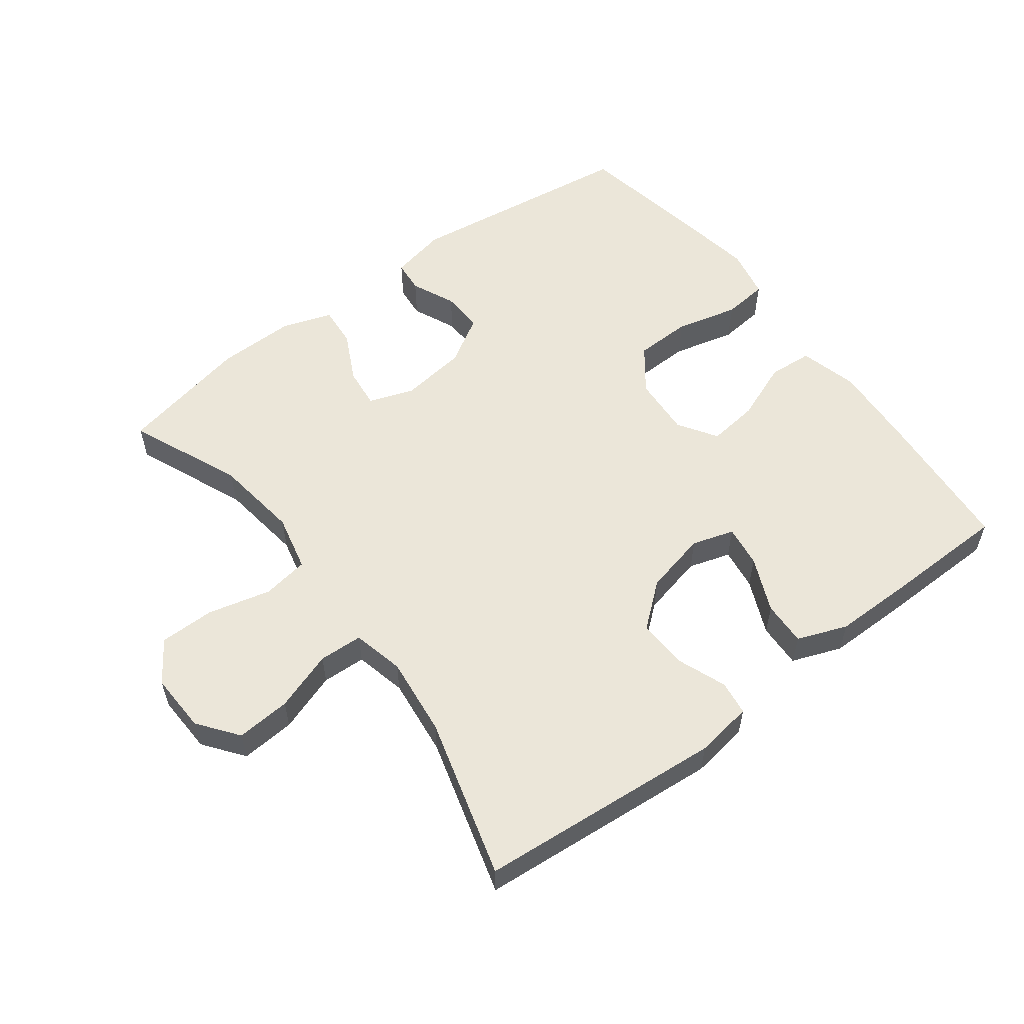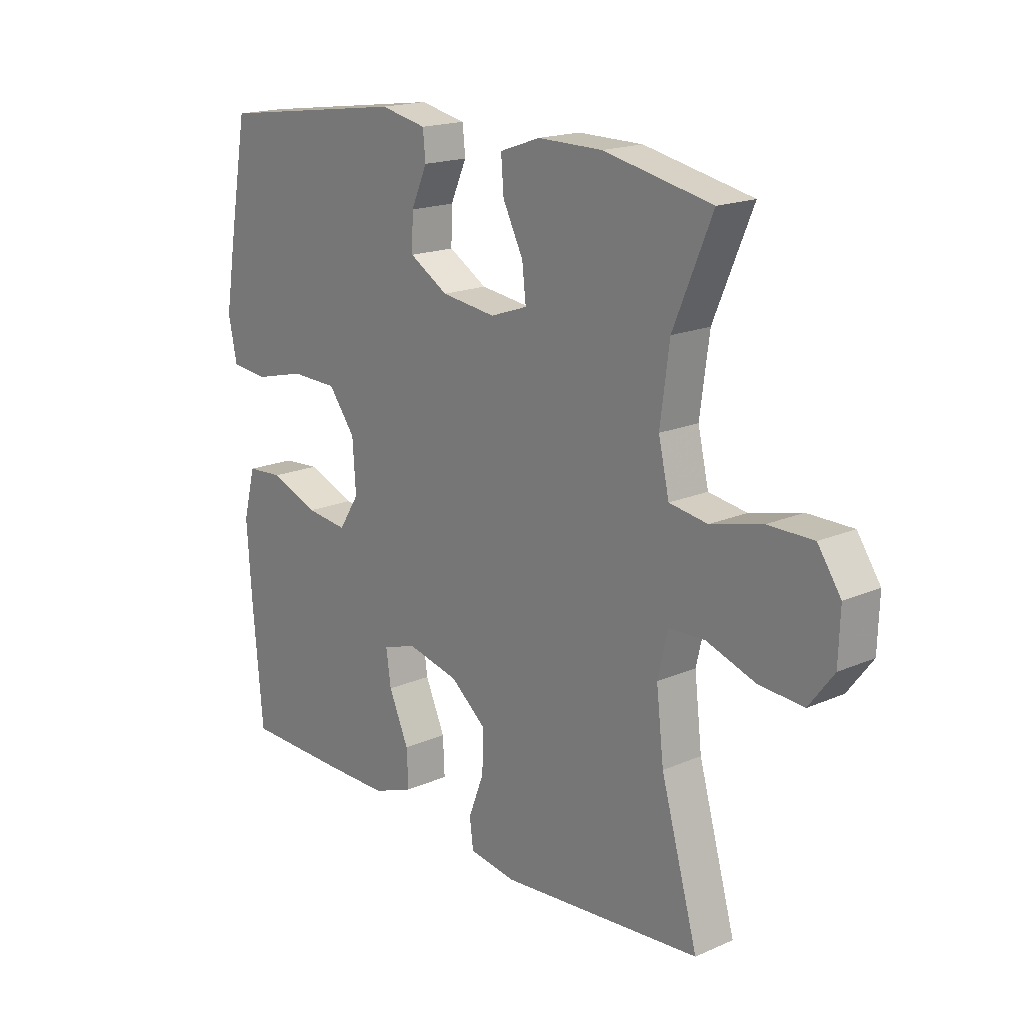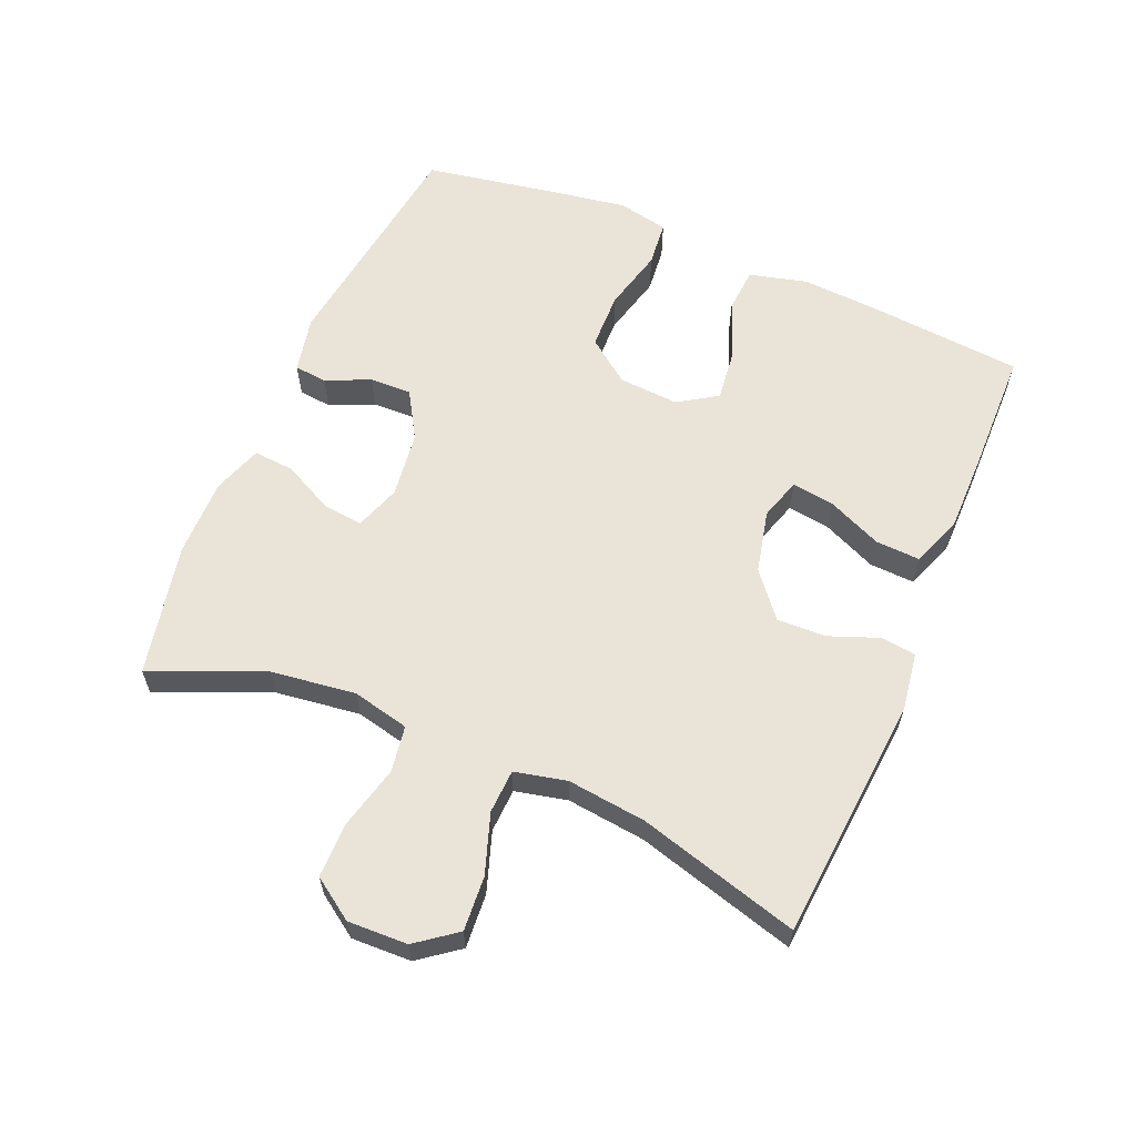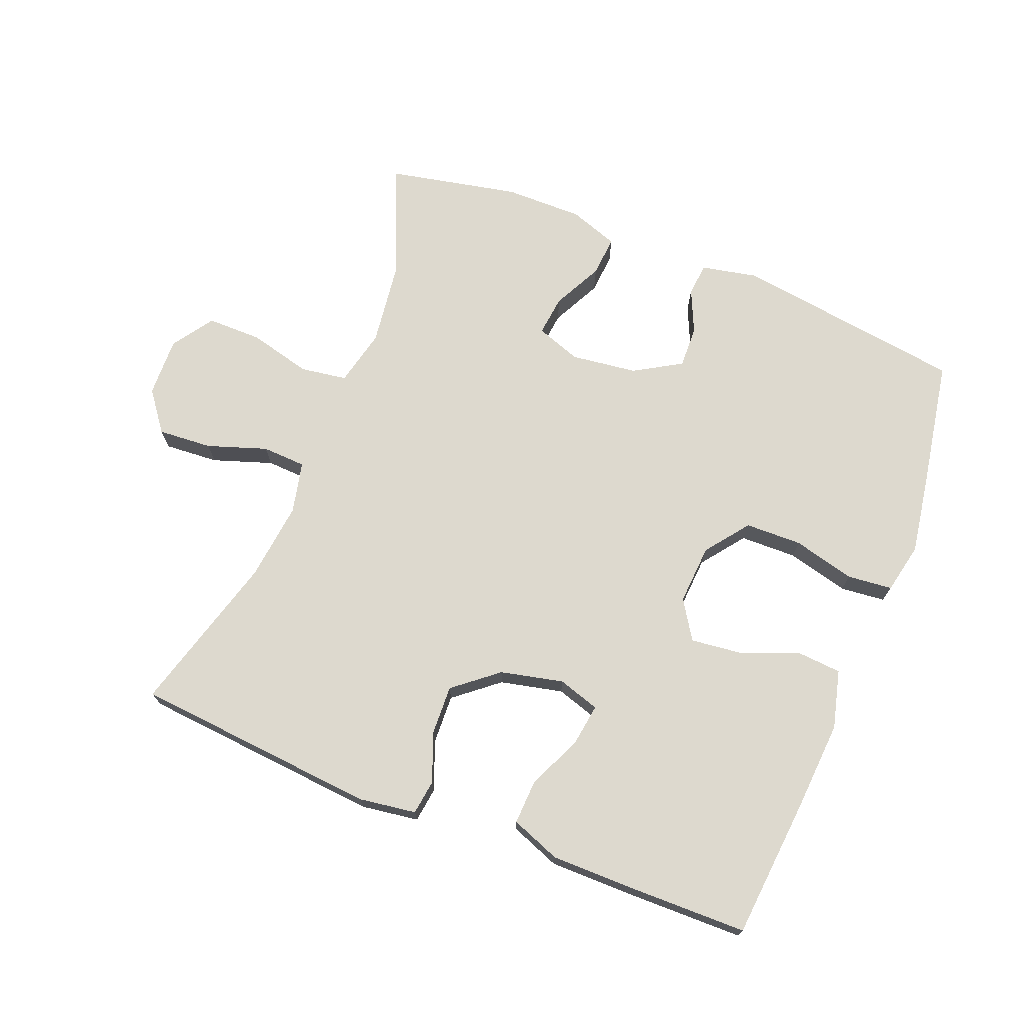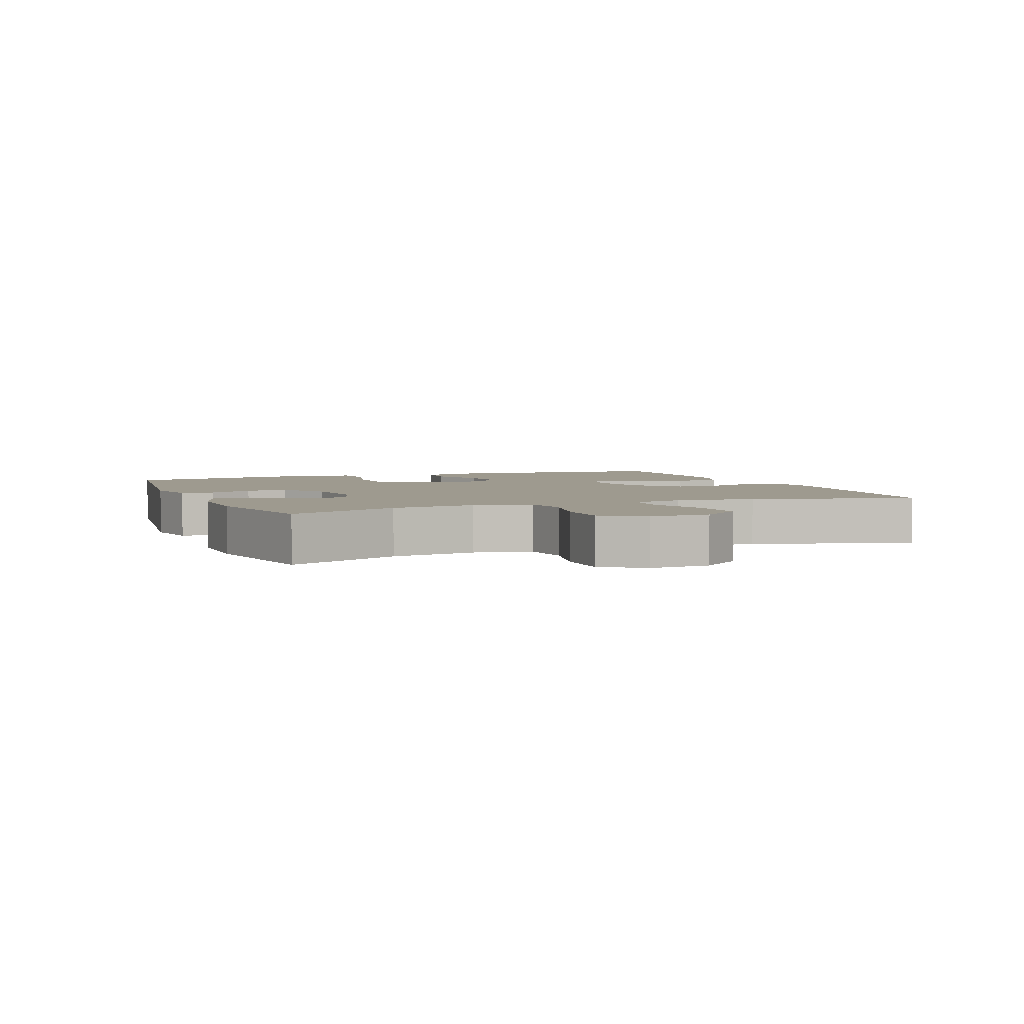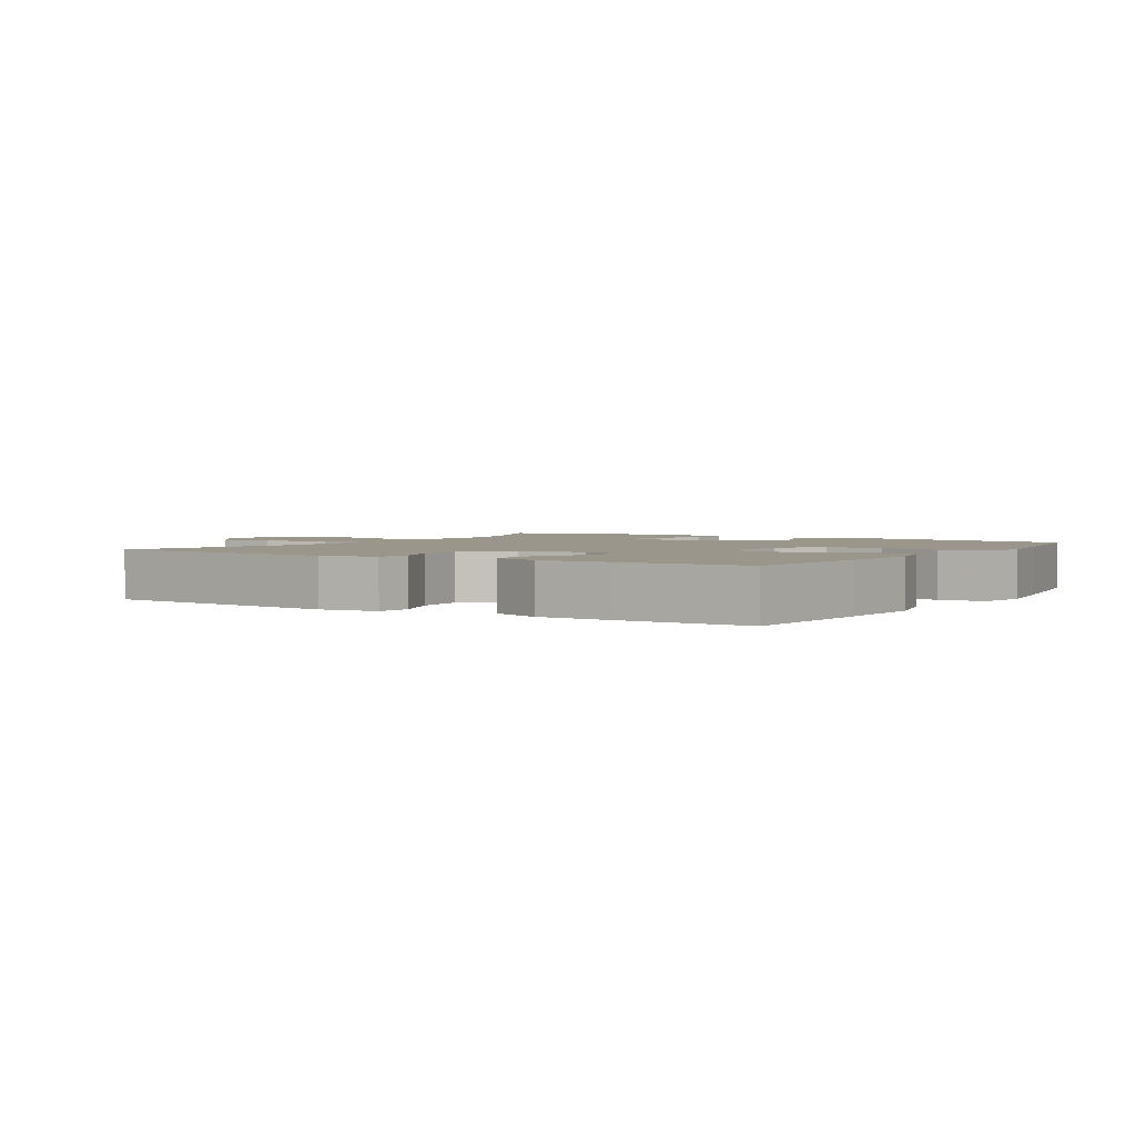
<metadata>
{"format":"obj","ext":"obj","renderer":"f3d","projection":"perspective","resolution":1024,"background":"white","views":[{"elev":56.2,"azim":142.9,"up":"+Y"},{"elev":17.9,"azim":49.6,"up":"+Z"},{"elev":61.1,"azim":113.0,"up":"+Y"},{"elev":71.7,"azim":-158.2,"up":"+Y"},{"elev":3.8,"azim":68.2,"up":"+Y"},{"elev":2.5,"azim":-147.6,"up":"+Y"}]}
</metadata>
<code>
v -0.5 0.07 -0.5
v -0.519 0.07 -0.282
v -0.528 0.07 -0.147
v -0.505 0.07 -0.058
v -0.437 0.07 -0.053
v -0.347 0.07 -0.088
v -0.27 0.07 -0.097
v -0.232 0.07 -0.038
v -0.238 0.07 0.054
v -0.288 0.07 0.12
v -0.375 0.07 0.122
v -0.47 0.07 0.098
v -0.539 0.07 0.105
v -0.555 0.07 0.182
v -0.536 0.07 0.299
v -0.5 0.07 0.5
v -0.147 0.07 0.548
v -0.061 0.07 0.53
v -0.056 0.07 0.48
v -0.086 0.07 0.413
v -0.088 0.07 0.349
v -0.016 0.07 0.306
v 0.085 0.07 0.293
v 0.154 0.07 0.317
v 0.147 0.07 0.379
v 0.109 0.07 0.455
v 0.104 0.07 0.517
v 0.179 0.07 0.543
v 0.299 0.07 0.542
v 0.5 0.07 0.5
v 0.428 0.07 0.329
v 0.411 0.07 0.2
v 0.431 0.07 0.113
v 0.502 0.07 0.102
v 0.598 0.07 0.126
v 0.682 0.07 0.126
v 0.725 0.07 0.063
v 0.722 0.07 -0.028
v 0.676 0.07 -0.089
v 0.593 0.07 -0.083
v 0.502 0.07 -0.052
v 0.435 0.07 -0.055
v 0.417 0.07 -0.134
v 0.431 0.07 -0.255
v 0.5 0.07 -0.5
v 0.126 0.07 -0.532
v 0.038 0.07 -0.519
v 0.031 0.07 -0.466
v 0.06 0.07 -0.39
v 0.063 0.07 -0.315
v -0.004 0.07 -0.26
v -0.1 0.07 -0.238
v -0.164 0.07 -0.258
v -0.155 0.07 -0.322
v -0.118 0.07 -0.406
v -0.115 0.07 -0.474
v -0.191 0.07 -0.503
v -0.313 0.07 -0.503
v -0.5 0 -0.5
v -0.519 0 -0.282
v -0.528 0 -0.147
v -0.505 0 -0.058
v -0.437 0 -0.053
v -0.347 0 -0.088
v -0.27 0 -0.097
v -0.232 0 -0.038
v -0.238 0 0.054
v -0.288 0 0.12
v -0.375 0 0.122
v -0.47 0 0.098
v -0.539 0 0.105
v -0.555 0 0.182
v -0.536 0 0.299
v -0.5 0 0.5
v -0.147 0 0.548
v -0.061 0 0.53
v -0.056 0 0.48
v -0.086 0 0.413
v -0.088 0 0.349
v -0.016 0 0.306
v 0.085 0 0.293
v 0.154 0 0.317
v 0.147 0 0.379
v 0.109 0 0.455
v 0.104 0 0.517
v 0.179 0 0.543
v 0.299 0 0.542
v 0.5 0 0.5
v 0.428 0 0.329
v 0.411 0 0.2
v 0.431 0 0.113
v 0.502 0 0.102
v 0.598 0 0.126
v 0.682 0 0.126
v 0.725 0 0.063
v 0.722 0 -0.028
v 0.676 0 -0.089
v 0.593 0 -0.083
v 0.502 0 -0.052
v 0.435 0 -0.055
v 0.417 0 -0.134
v 0.431 0 -0.255
v 0.5 0 -0.5
v 0.126 0 -0.532
v 0.038 0 -0.519
v 0.031 0 -0.466
v 0.06 0 -0.39
v 0.063 0 -0.315
v -0.004 0 -0.26
v -0.1 0 -0.238
v -0.164 0 -0.258
v -0.155 0 -0.322
v -0.118 0 -0.406
v -0.115 0 -0.474
v -0.191 0 -0.503
v -0.313 0 -0.503
f 4 5 6
f 3 4 6
f 2 3 6
f 1 2 6
f 58 1 6
f 57 58 6
f 56 57 6
f 55 56 6
f 54 55 6
f 53 54 6 7
f 52 53 7 8
f 51 52 8 9
f 50 51 9
f 47 48 49
f 46 47 49
f 45 46 49
f 44 45 49
f 43 44 49 50
f 50 9 10
f 43 50 10
f 42 43 10
f 39 40 41
f 38 39 41
f 37 38 41
f 36 37 41
f 35 36 41
f 34 35 41
f 41 42 10
f 34 41 10
f 33 34 10
f 29 30 31
f 28 29 31
f 27 28 31
f 26 27 31
f 25 26 31
f 24 25 31 32
f 33 10 11
f 32 33 11
f 24 32 11
f 23 24 11
f 18 19 20
f 17 18 20
f 16 17 20
f 15 16 20
f 14 15 20
f 13 14 20
f 12 13 20
f 11 12 20
f 11 20 21
f 22 23 11
f 11 21 22
f 64 63 62
f 64 62 61
f 64 61 60
f 64 60 59
f 64 59 116
f 64 116 115
f 64 115 114
f 64 114 113
f 64 113 112
f 65 64 112 111
f 66 65 111 110
f 67 66 110 109
f 67 109 108
f 107 106 105
f 107 105 104
f 107 104 103
f 107 103 102
f 108 107 102 101
f 68 67 108
f 68 108 101
f 68 101 100
f 99 98 97
f 99 97 96
f 99 96 95
f 99 95 94
f 99 94 93
f 99 93 92
f 68 100 99
f 68 99 92
f 68 92 91
f 89 88 87
f 89 87 86
f 89 86 85
f 89 85 84
f 89 84 83
f 90 89 83 82
f 69 68 91
f 69 91 90
f 69 90 82
f 69 82 81
f 78 77 76
f 78 76 75
f 78 75 74
f 78 74 73
f 78 73 72
f 78 72 71
f 78 71 70
f 78 70 69
f 79 78 69
f 69 81 80
f 80 79 69
f 1 59 60 2
f 2 60 61 3
f 3 61 62 4
f 4 62 63 5
f 5 63 64 6
f 6 64 65 7
f 7 65 66 8
f 8 66 67 9
f 9 67 68 10
f 10 68 69 11
f 11 69 70 12
f 12 70 71 13
f 13 71 72 14
f 14 72 73 15
f 15 73 74 16
f 16 74 75 17
f 17 75 76 18
f 18 76 77 19
f 19 77 78 20
f 20 78 79 21
f 21 79 80 22
f 22 80 81 23
f 23 81 82 24
f 24 82 83 25
f 25 83 84 26
f 26 84 85 27
f 27 85 86 28
f 28 86 87 29
f 29 87 88 30
f 30 88 89 31
f 31 89 90 32
f 32 90 91 33
f 33 91 92 34
f 34 92 93 35
f 35 93 94 36
f 36 94 95 37
f 37 95 96 38
f 38 96 97 39
f 39 97 98 40
f 40 98 99 41
f 41 99 100 42
f 42 100 101 43
f 43 101 102 44
f 44 102 103 45
f 45 103 104 46
f 46 104 105 47
f 47 105 106 48
f 48 106 107 49
f 49 107 108 50
f 50 108 109 51
f 51 109 110 52
f 52 110 111 53
f 53 111 112 54
f 54 112 113 55
f 55 113 114 56
f 56 114 115 57
f 57 115 116 58
f 58 116 59 1

</code>
